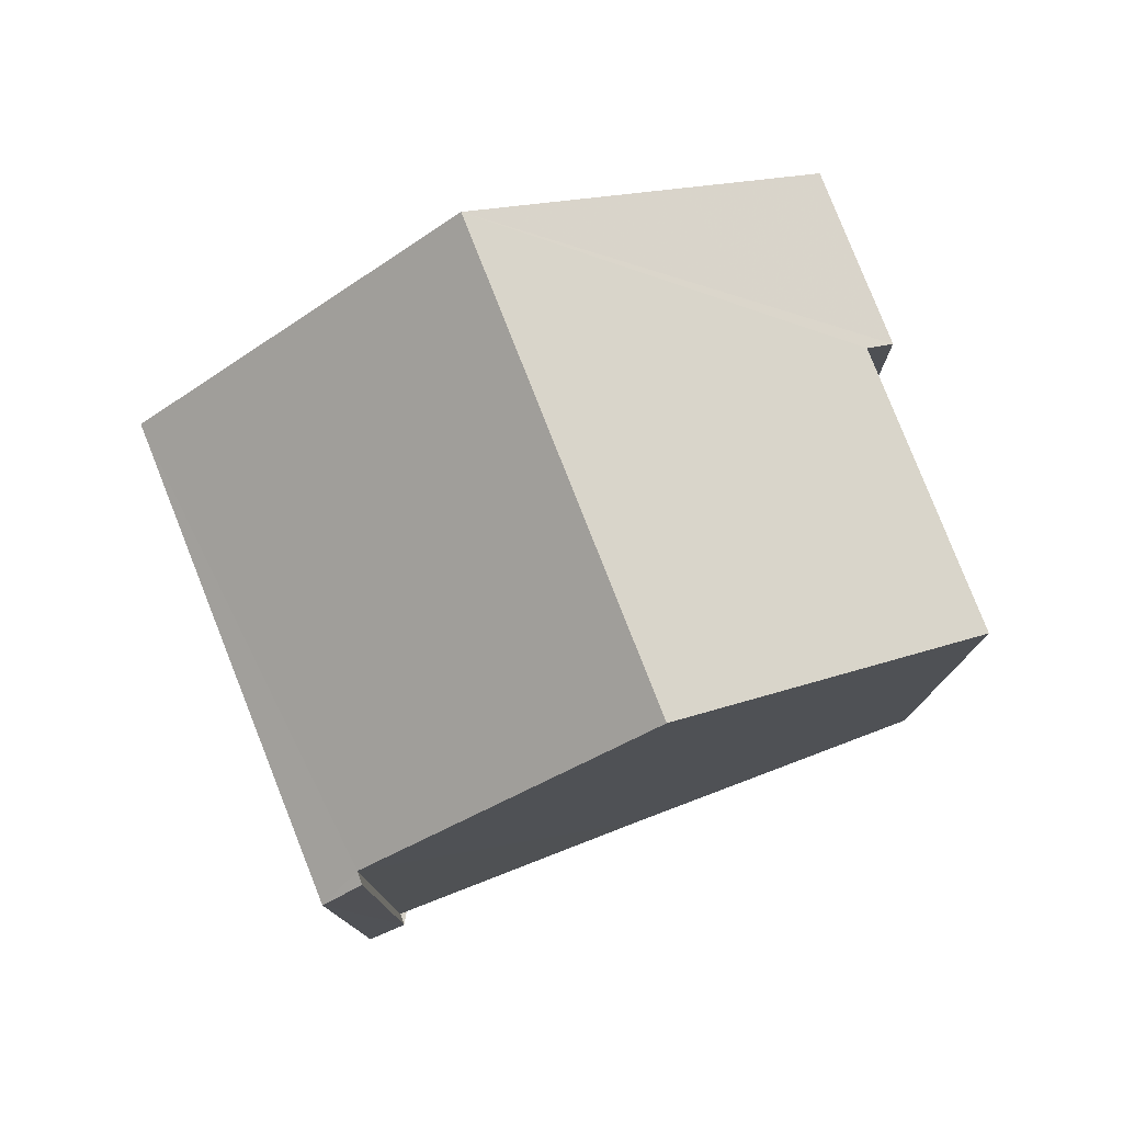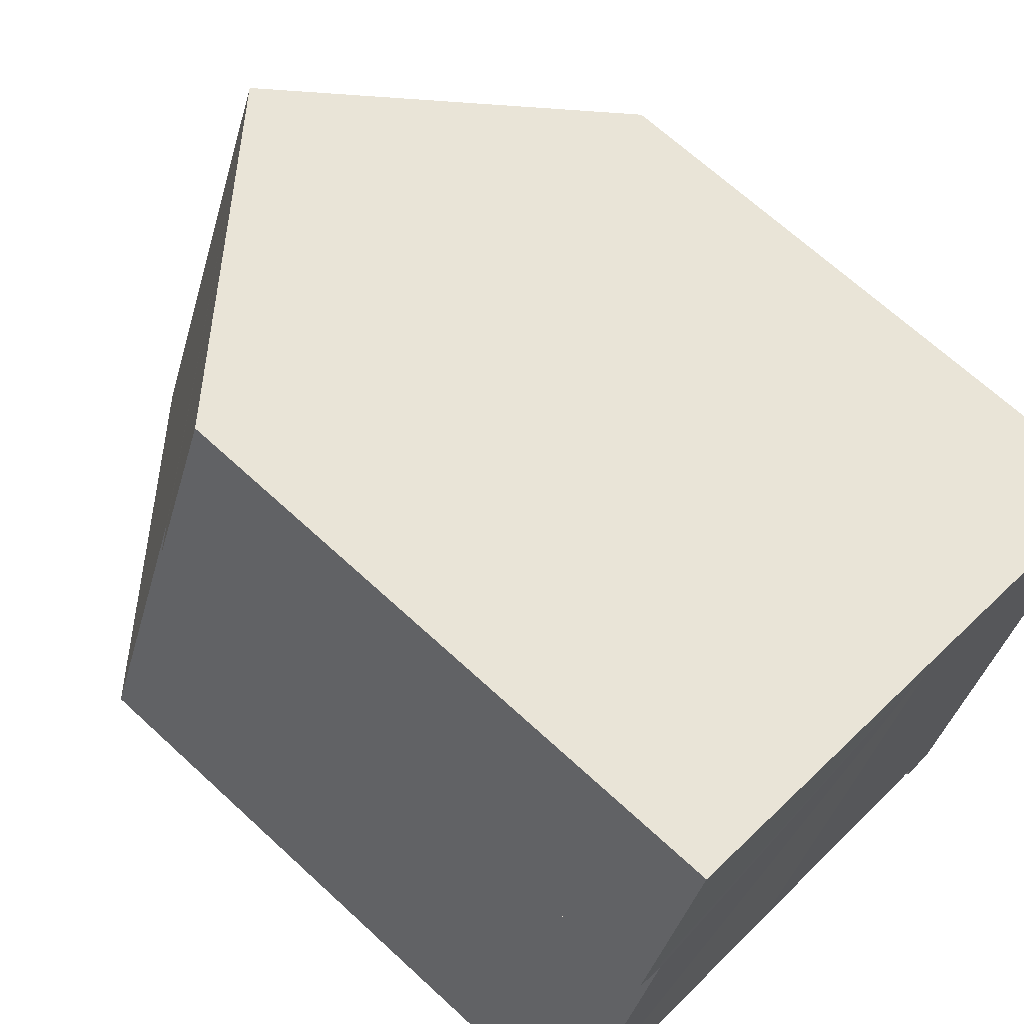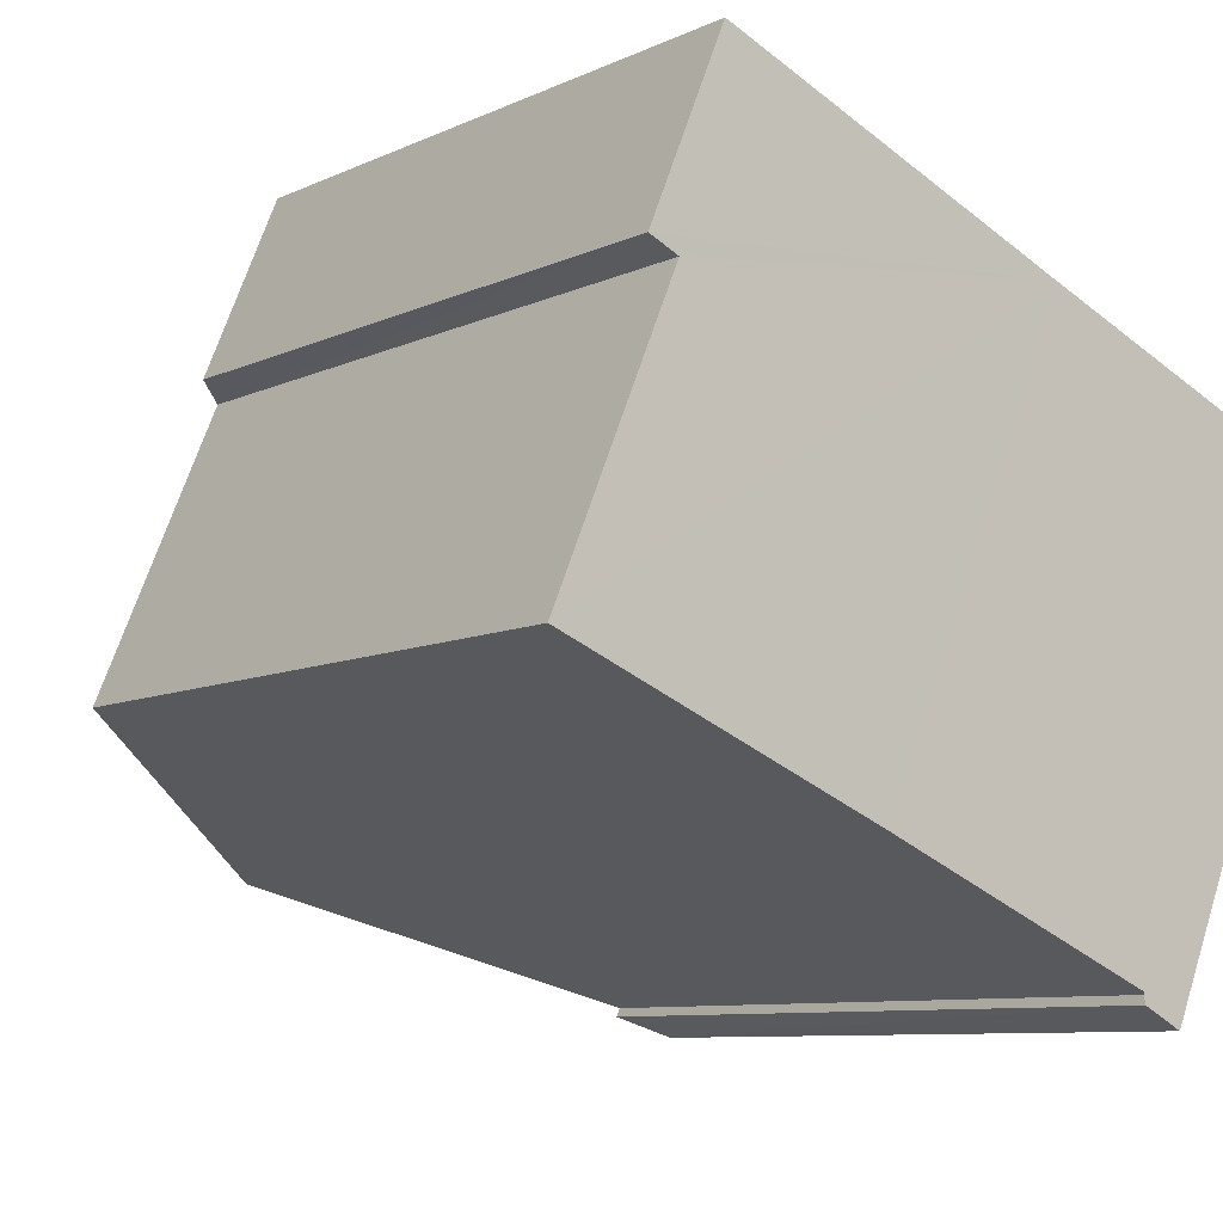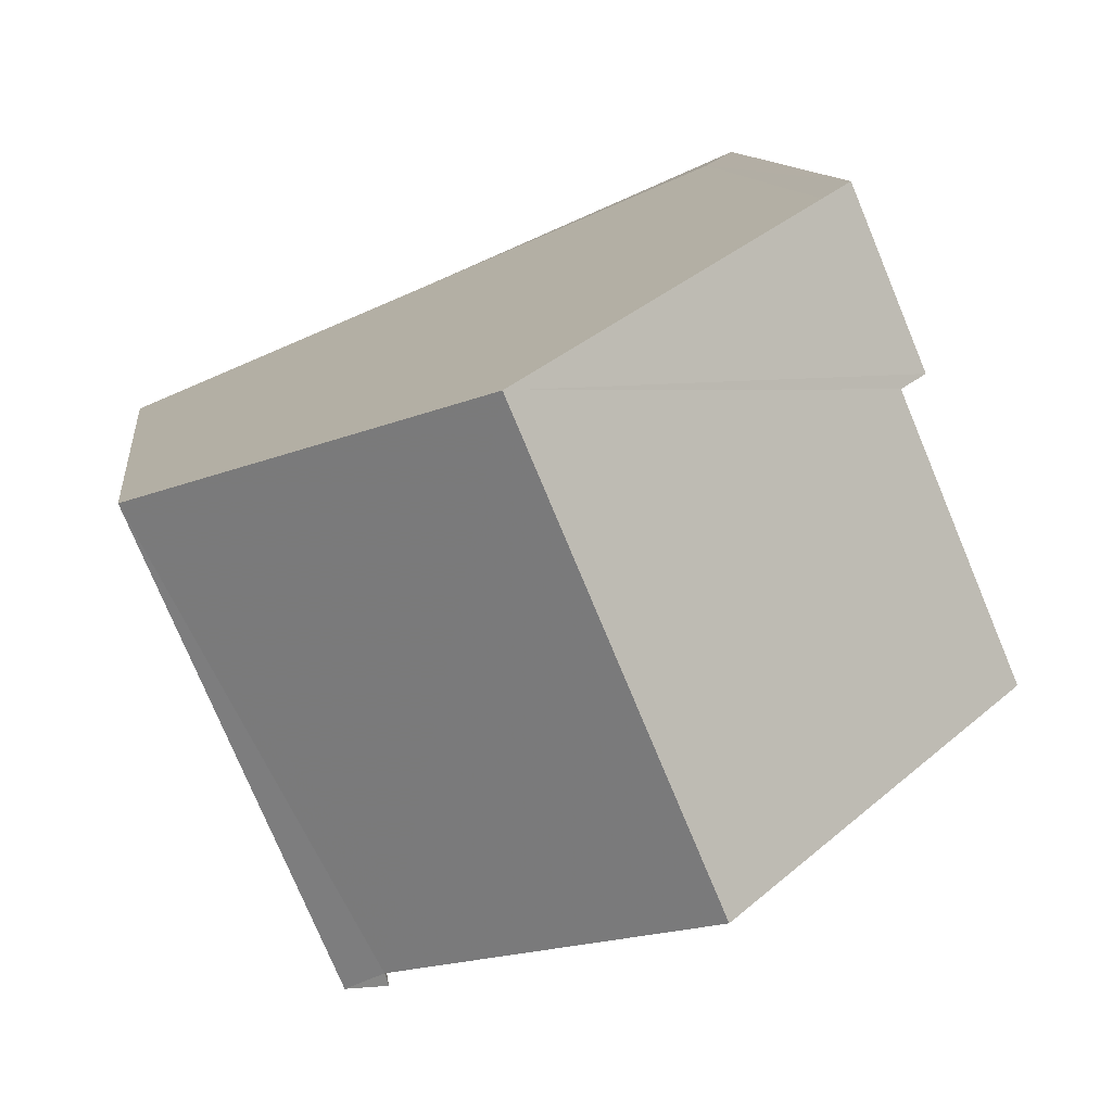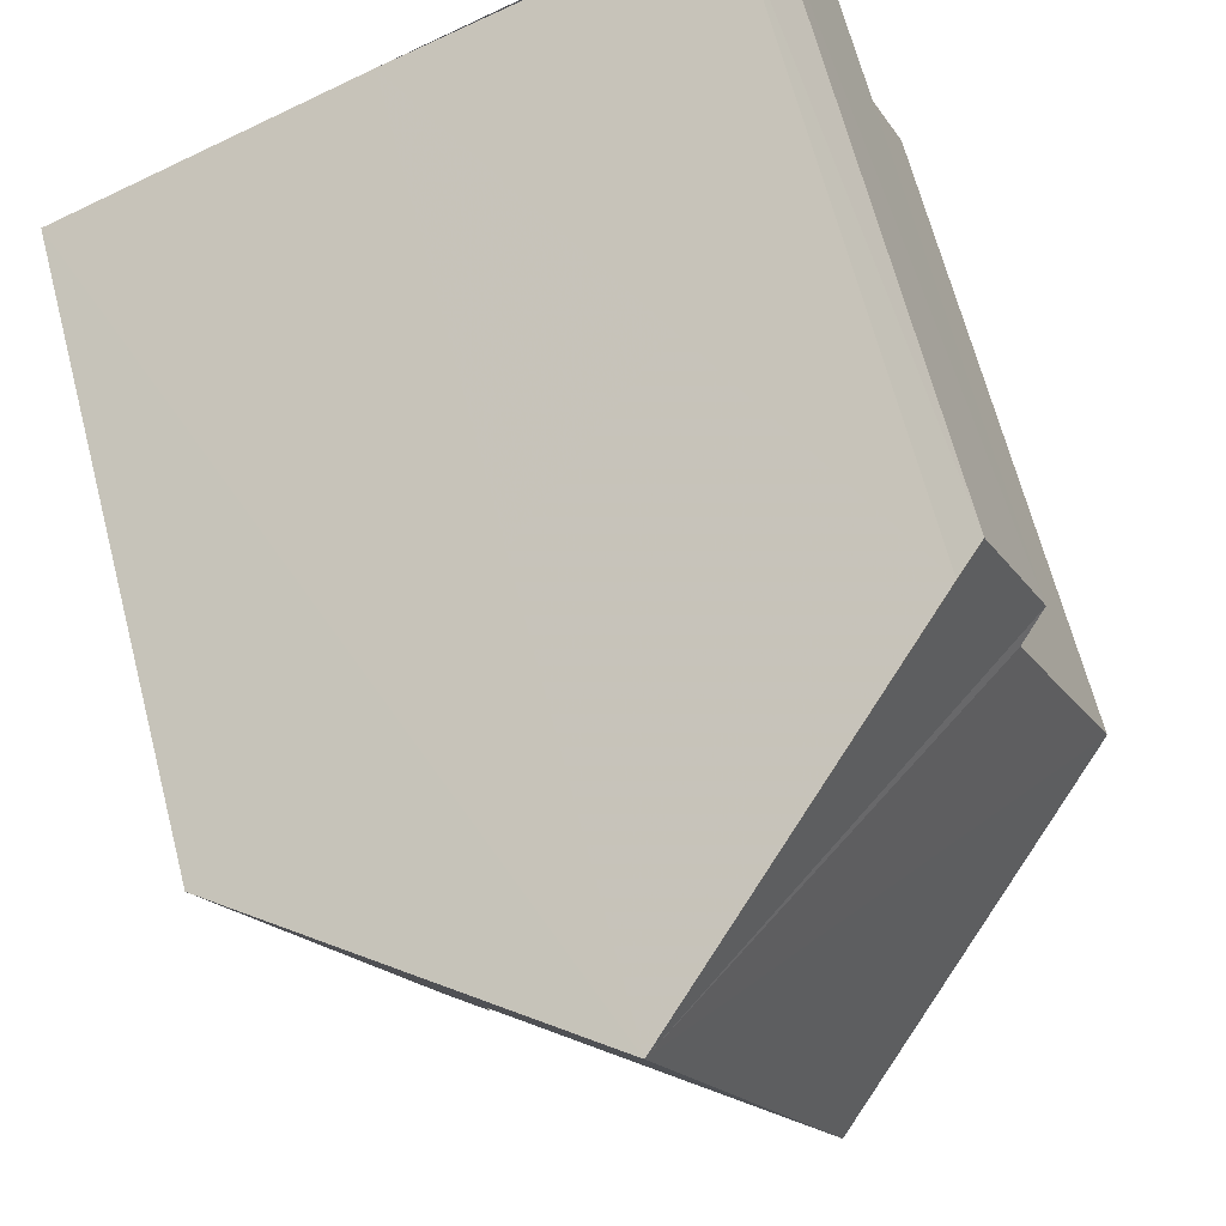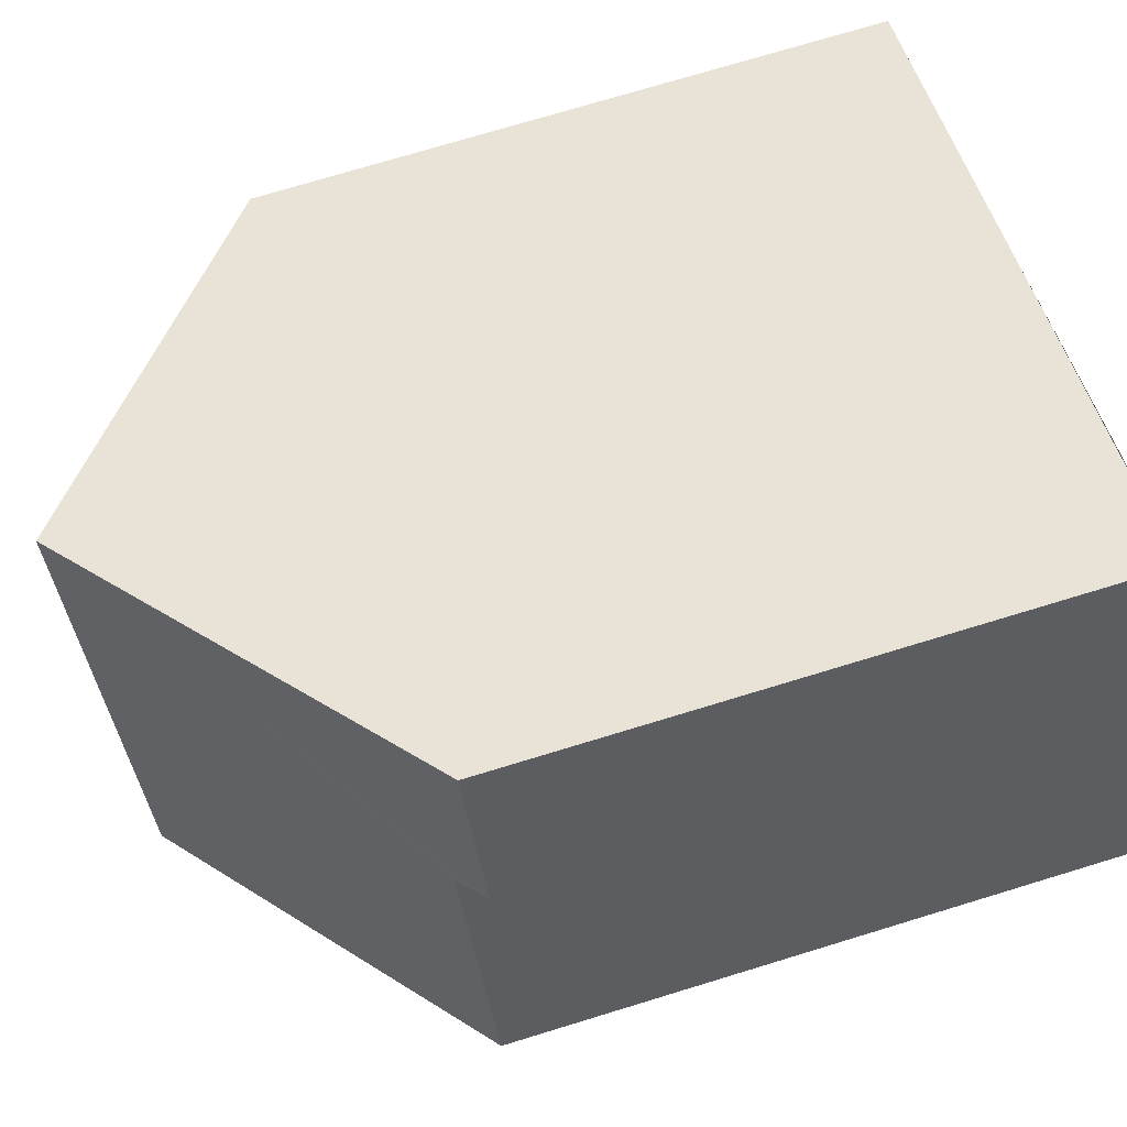
<metadata>
{"format":"obj","ext":"obj","renderer":"f3d","projection":"perspective","resolution":1024,"background":"white","views":[{"elev":79.1,"azim":1.3,"up":"+Z"},{"elev":67.3,"azim":132.8,"up":"+Y"},{"elev":-8.1,"azim":142.1,"up":"+Y"},{"elev":10.7,"azim":-6.5,"up":"+Y"},{"elev":66.5,"azim":-14.6,"up":"+Y"},{"elev":74.2,"azim":73.1,"up":"+Y"}]}
</metadata>
<code>
v 8.558e+04 4.467e+05 -0.344
v 8.559e+04 4.467e+05 -0.344
v 8.559e+04 4.467e+05 -0.344
v 8.559e+04 4.466e+05 -0.344
v 8.559e+04 4.466e+05 -0.344
v 8.559e+04 4.466e+05 -0.344
v 8.558e+04 4.466e+05 -0.344
v 8.558e+04 4.466e+05 -0.344
v 8.558e+04 4.466e+05 -0.344
v 8.558e+04 4.466e+05 -0.344
v 8.558e+04 4.466e+05 -0.344
v 8.559e+04 4.466e+05 7.741
v 8.559e+04 4.466e+05 7.761
v 8.558e+04 4.466e+05 11.1
v 8.558e+04 4.466e+05 7.748
v 8.558e+04 4.466e+05 8.169
v 8.558e+04 4.466e+05 8.171
v 8.559e+04 4.467e+05 7.773
v 8.558e+04 4.467e+05 11.14
v 8.558e+04 4.466e+05 7.778
v 8.559e+04 4.467e+05 7.469
v 8.559e+04 4.466e+05 7.456
f 1 2 3 4 5 6 7 8 9 10 11
f 12 6 5 13
f 14 7 6 12
f 15 10 9 16
f 16 9 8 17
f 18 2 1 19
f 20 11 10 15
f 21 3 2 18
f 13 5 4 22
f 22 4 3 21
f 19 1 11 20
f 17 8 7 14
f 19 14 12 13 22 21 18
f 17 14 19 20 15 16

</code>
